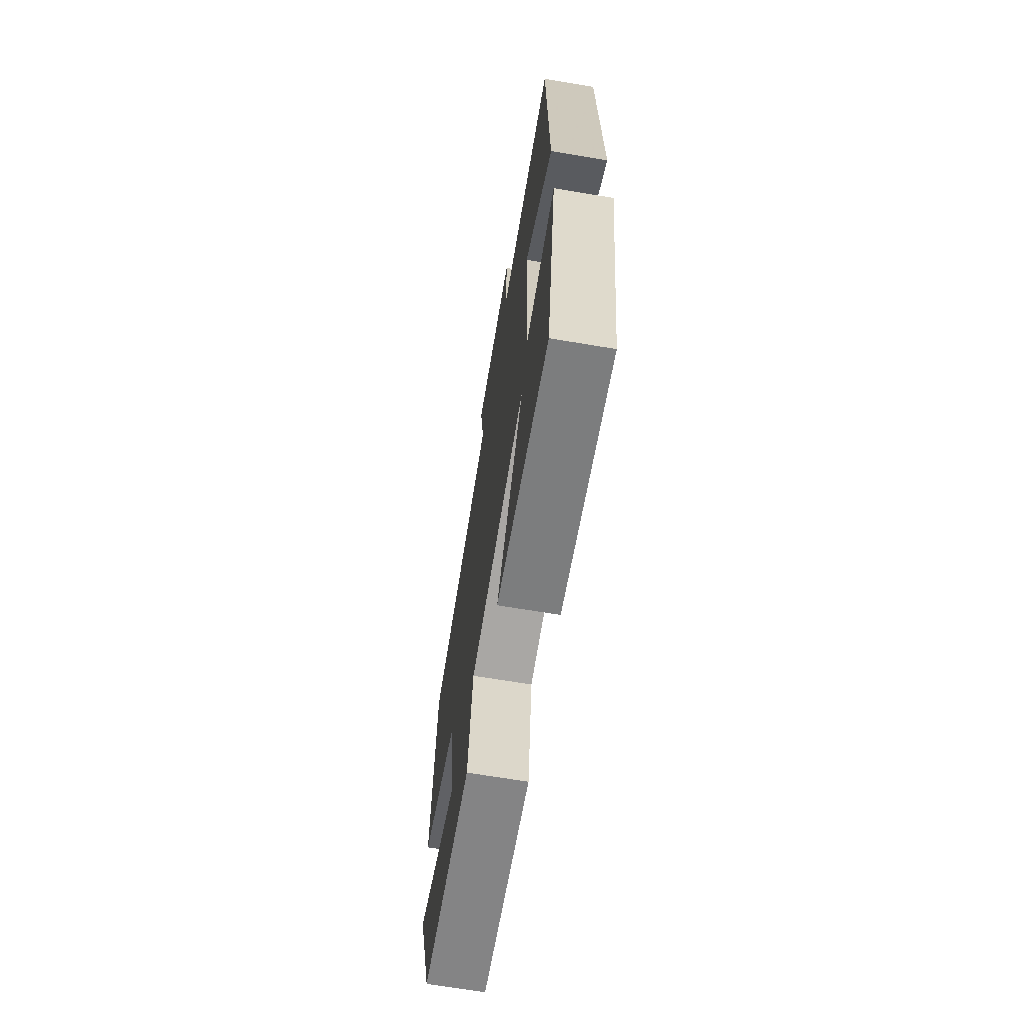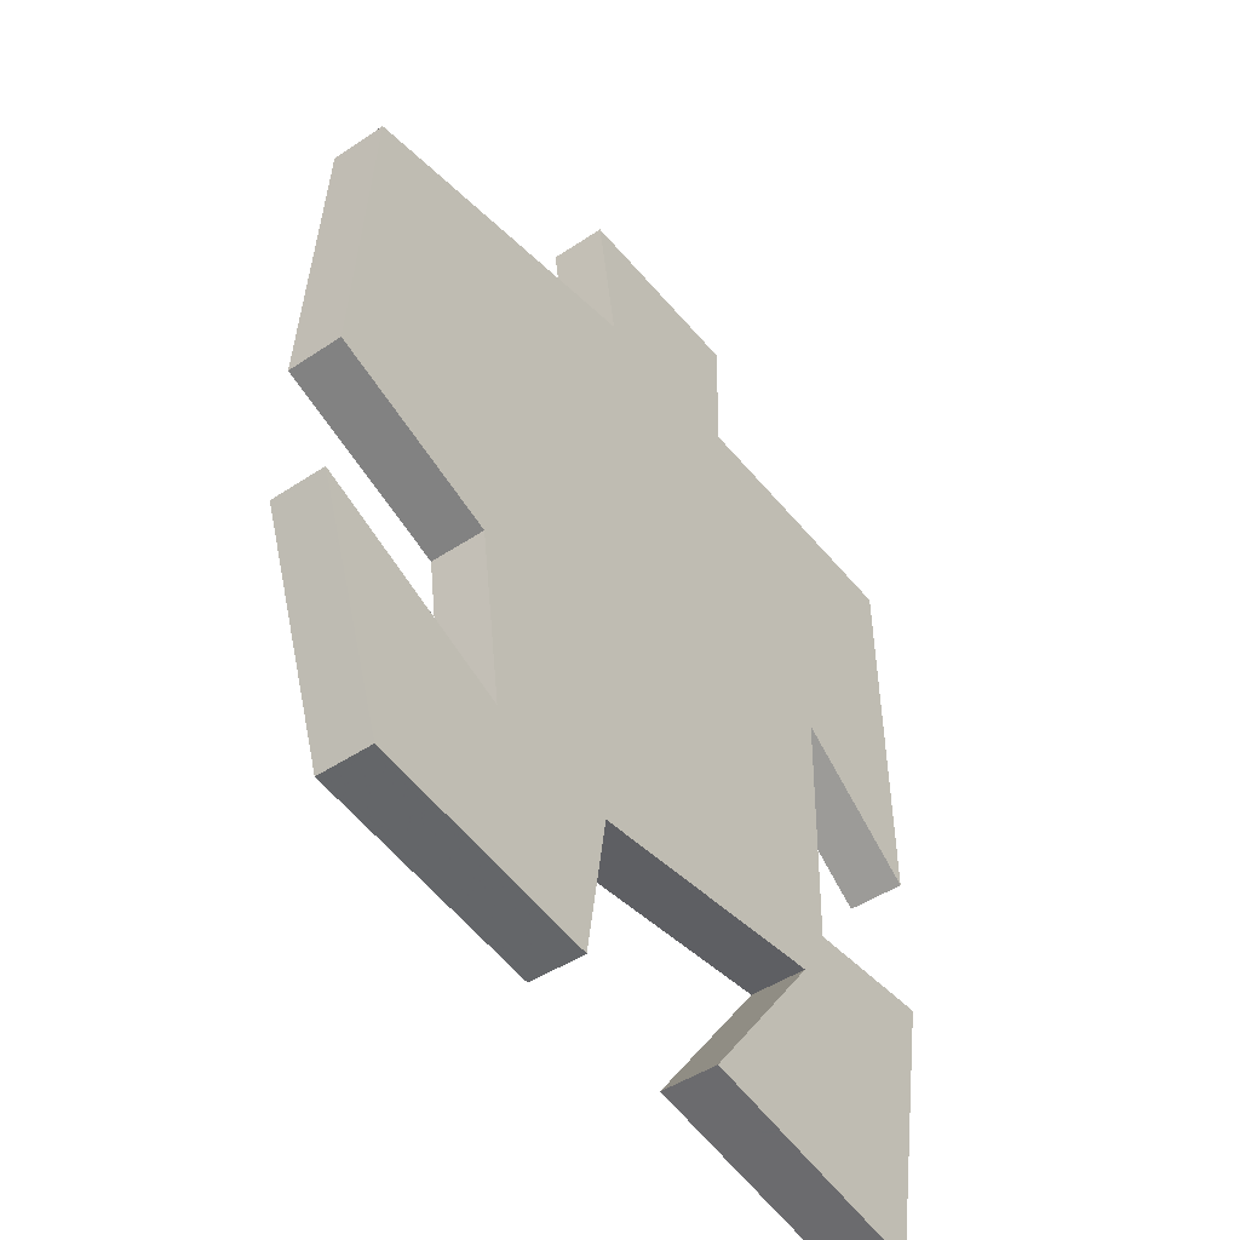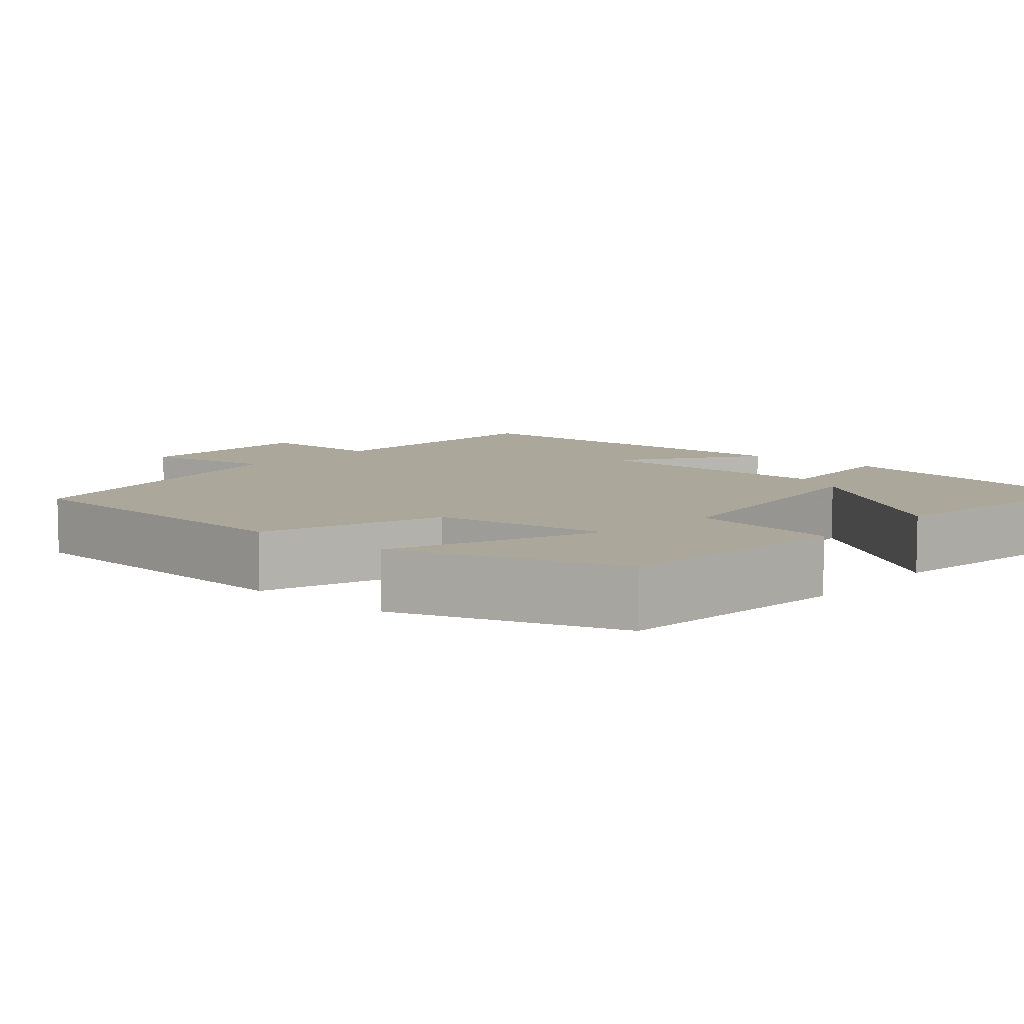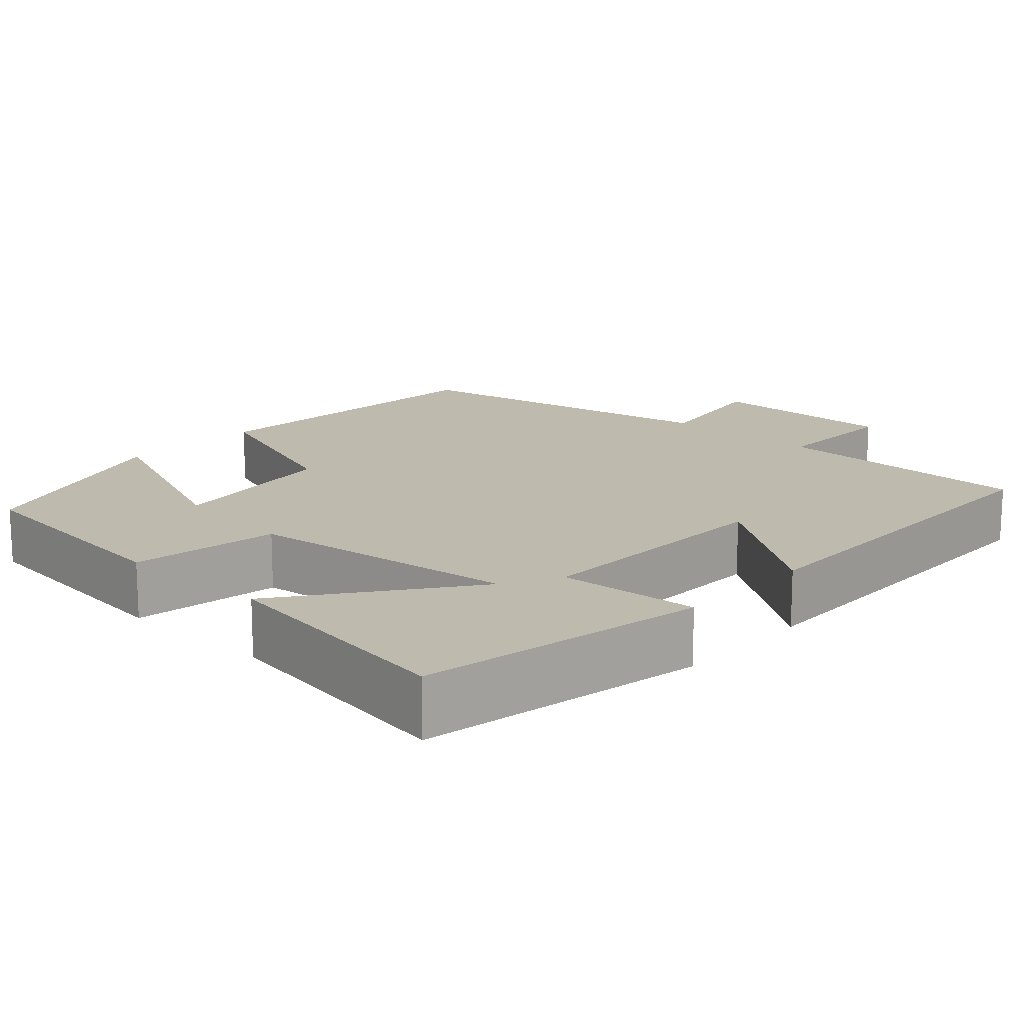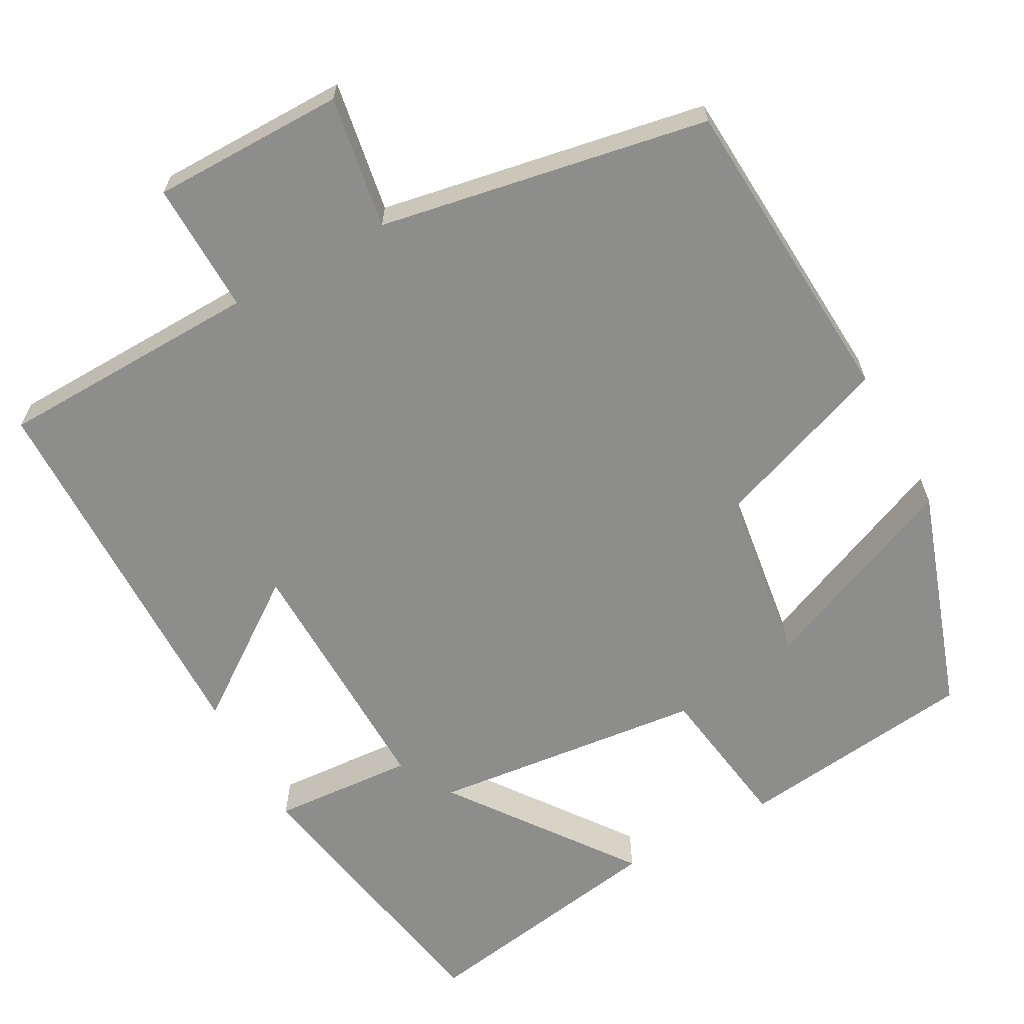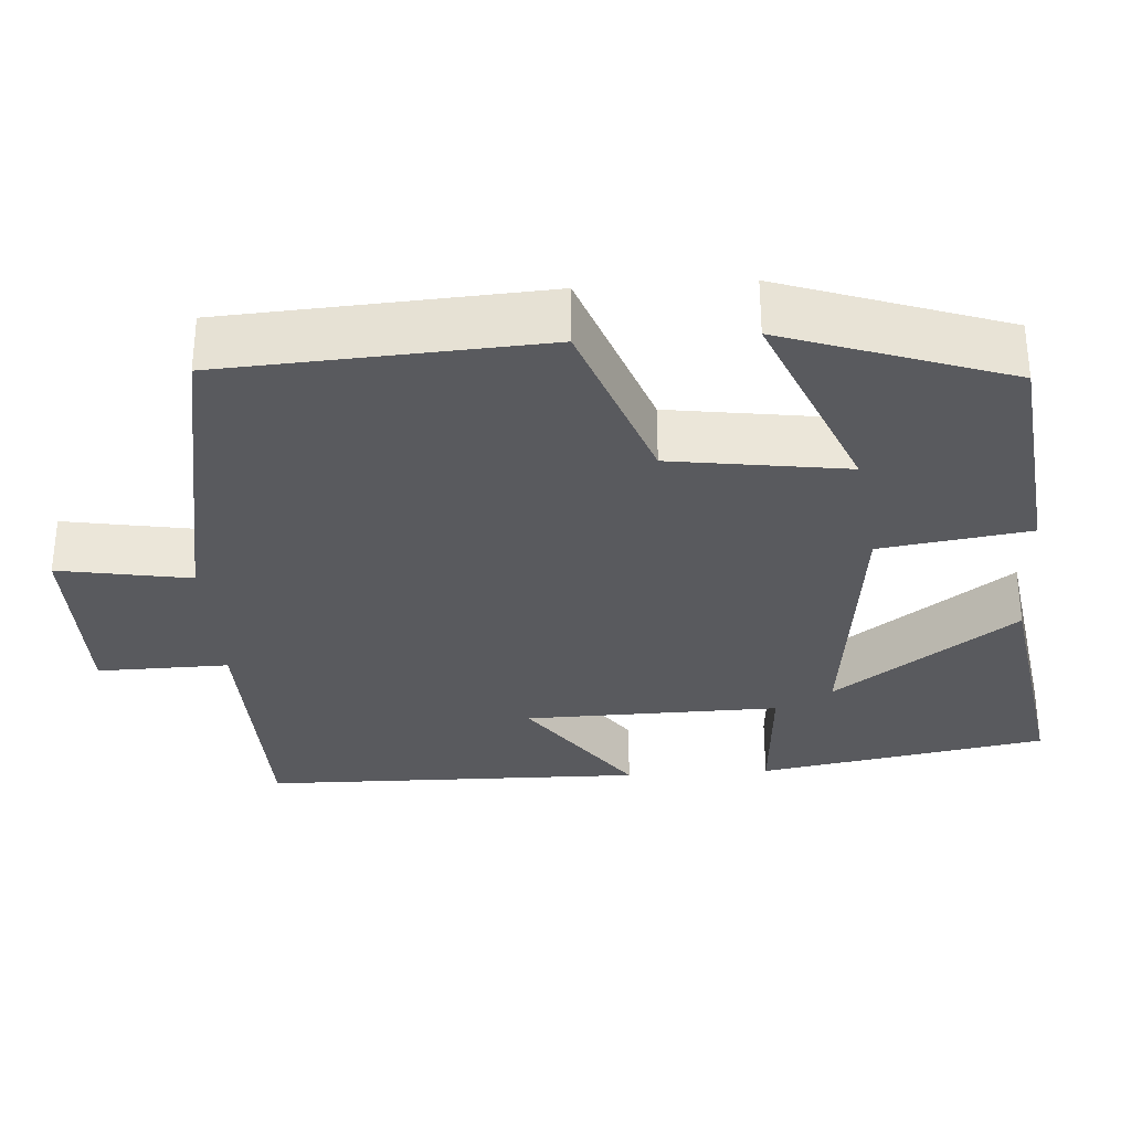
<metadata>
{"format":"obj","ext":"obj","renderer":"f3d","projection":"perspective","resolution":1024,"background":"white","views":[{"elev":-68.1,"azim":-99.5,"up":"+Z"},{"elev":-46.9,"azim":127.2,"up":"+Z"},{"elev":8.2,"azim":130.7,"up":"+Y"},{"elev":15.8,"azim":-137.4,"up":"+Y"},{"elev":-64.5,"azim":28.9,"up":"+Y"},{"elev":-31.6,"azim":93.9,"up":"+Y"}]}
</metadata>
<code>
v -0.492 0.07 0.492
v -0.156 0.07 0.5
v -0.159 0.07 0.668
v 0.087 0.07 0.668
v 0.058 0.07 0.5
v 0.476 0.07 0.422
v 0.5 0.07 0.018
v 0.272 0.07 -0.064
v 0.24 0.07 -0.288
v 0.5 0.07 -0.18
v 0.402 0.07 -0.465
v 0.097 0.07 -0.5
v 0.069 0.07 -0.31
v -0.279 0.07 -0.27
v -0.111 0.07 -0.5
v -0.435 0.07 -0.552
v -0.5 0.07 -0.184
v -0.319 0.07 -0.197
v -0.325 0.07 0.129
v -0.5 0.07 0.004
v -0.492 0 0.492
v -0.156 0 0.5
v -0.159 0 0.668
v 0.087 0 0.668
v 0.058 0 0.5
v 0.476 0 0.422
v 0.5 0 0.018
v 0.272 0 -0.064
v 0.24 0 -0.288
v 0.5 0 -0.18
v 0.402 0 -0.465
v 0.097 0 -0.5
v 0.069 0 -0.31
v -0.279 0 -0.27
v -0.111 0 -0.5
v -0.435 0 -0.552
v -0.5 0 -0.184
v -0.319 0 -0.197
v -0.325 0 0.129
v -0.5 0 0.004
f 19 20 1 2
f 18 19 2
f 16 17 18
f 14 15 16
f 14 16 18
f 13 14 18 2
f 9 10 11 12
f 8 9 12 13
f 5 6 7 8
f 5 8 13 2
f 2 3 4 5
f 22 21 40 39
f 22 39 38
f 38 37 36
f 36 35 34
f 38 36 34
f 22 38 34 33
f 32 31 30 29
f 33 32 29 28
f 28 27 26 25
f 22 33 28 25
f 25 24 23 22
f 1 21 22 2
f 2 22 23 3
f 3 23 24 4
f 4 24 25 5
f 5 25 26 6
f 6 26 27 7
f 7 27 28 8
f 8 28 29 9
f 9 29 30 10
f 10 30 31 11
f 11 31 32 12
f 12 32 33 13
f 13 33 34 14
f 14 34 35 15
f 15 35 36 16
f 16 36 37 17
f 17 37 38 18
f 18 38 39 19
f 19 39 40 20
f 20 40 21 1

</code>
